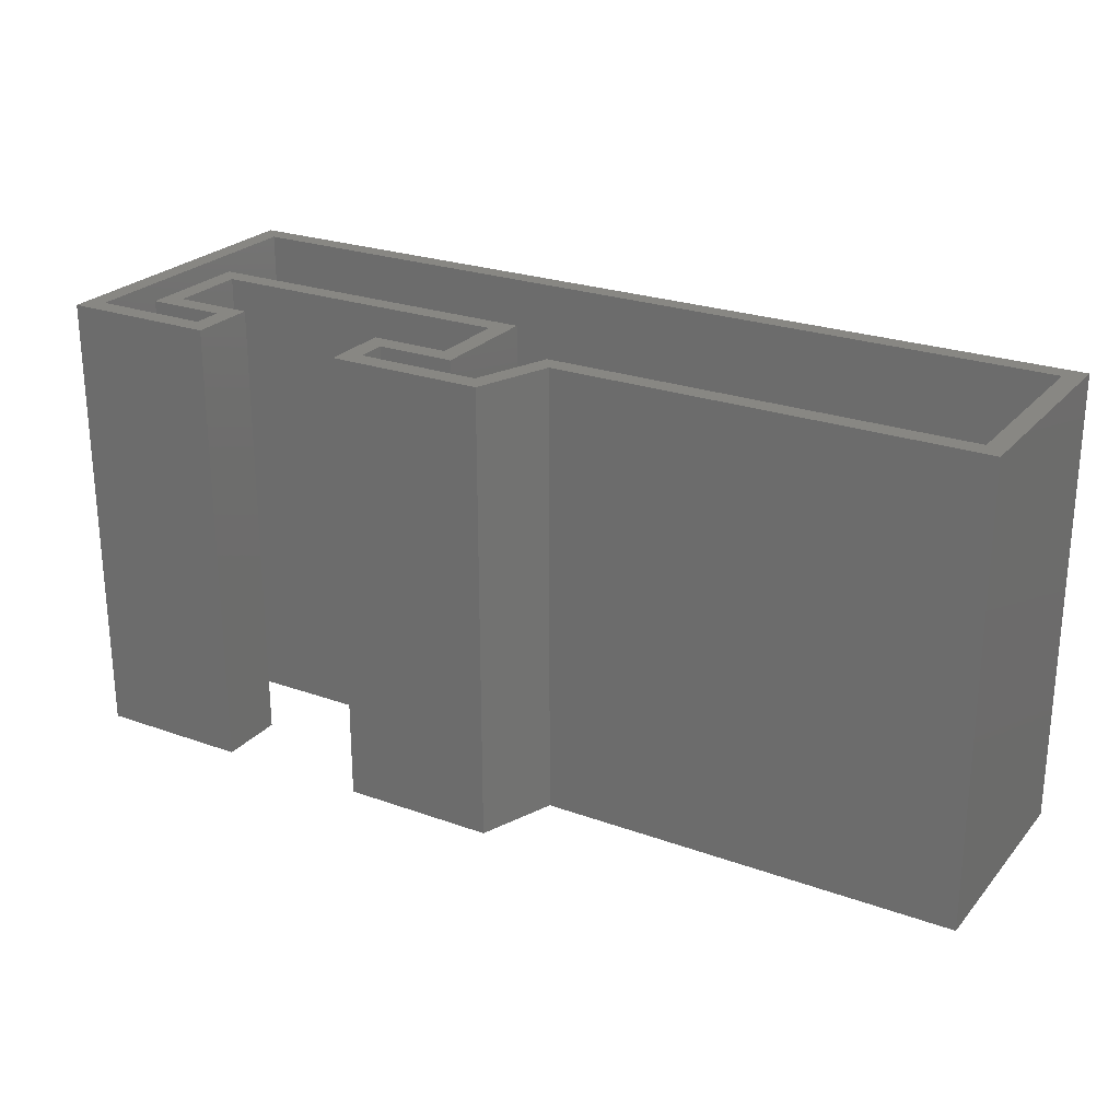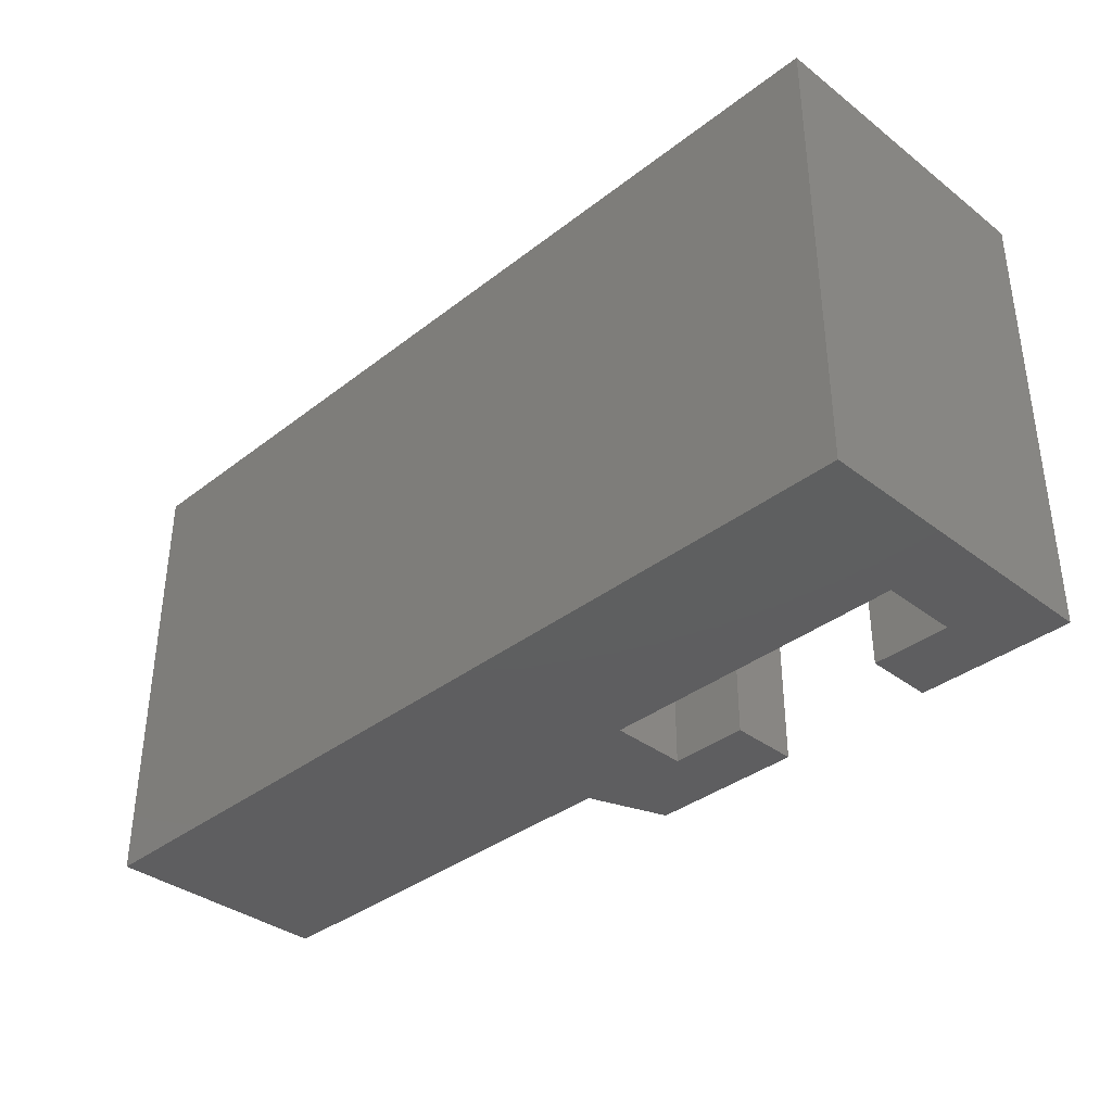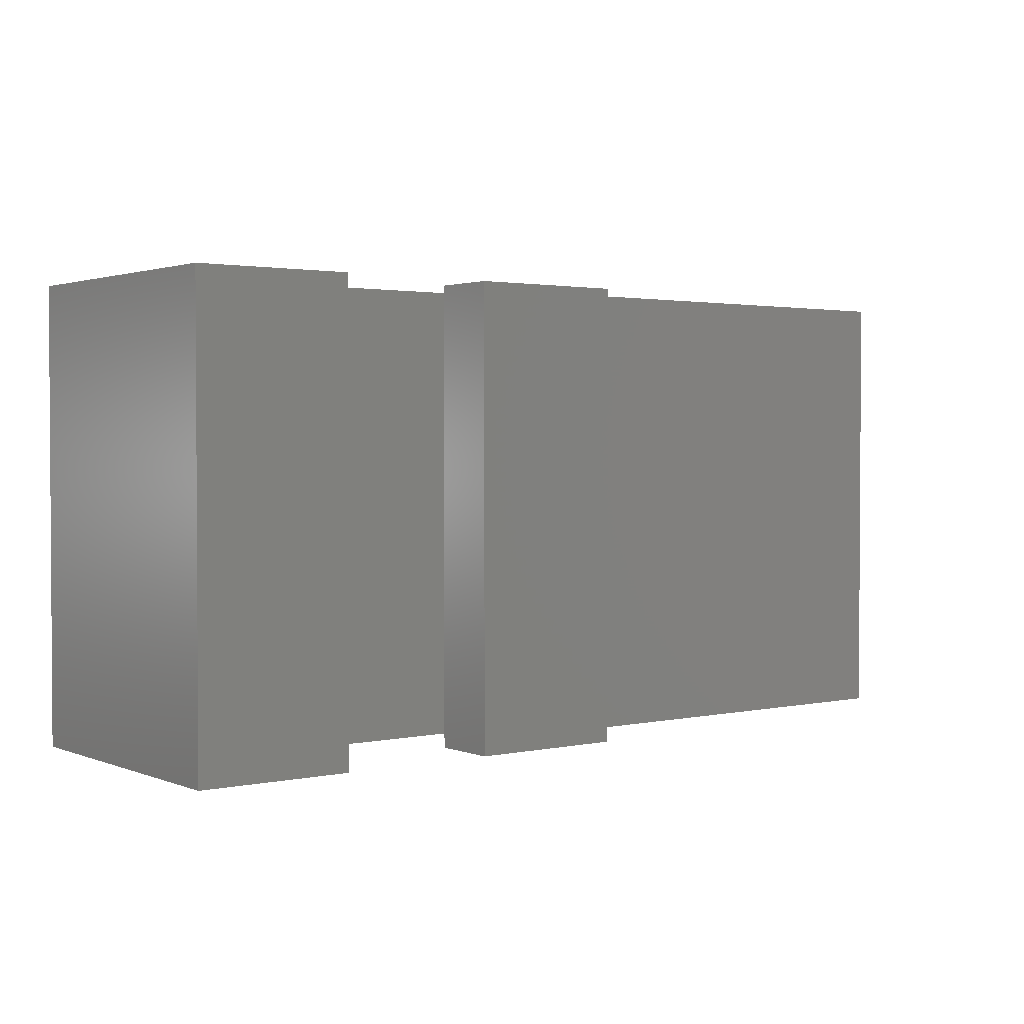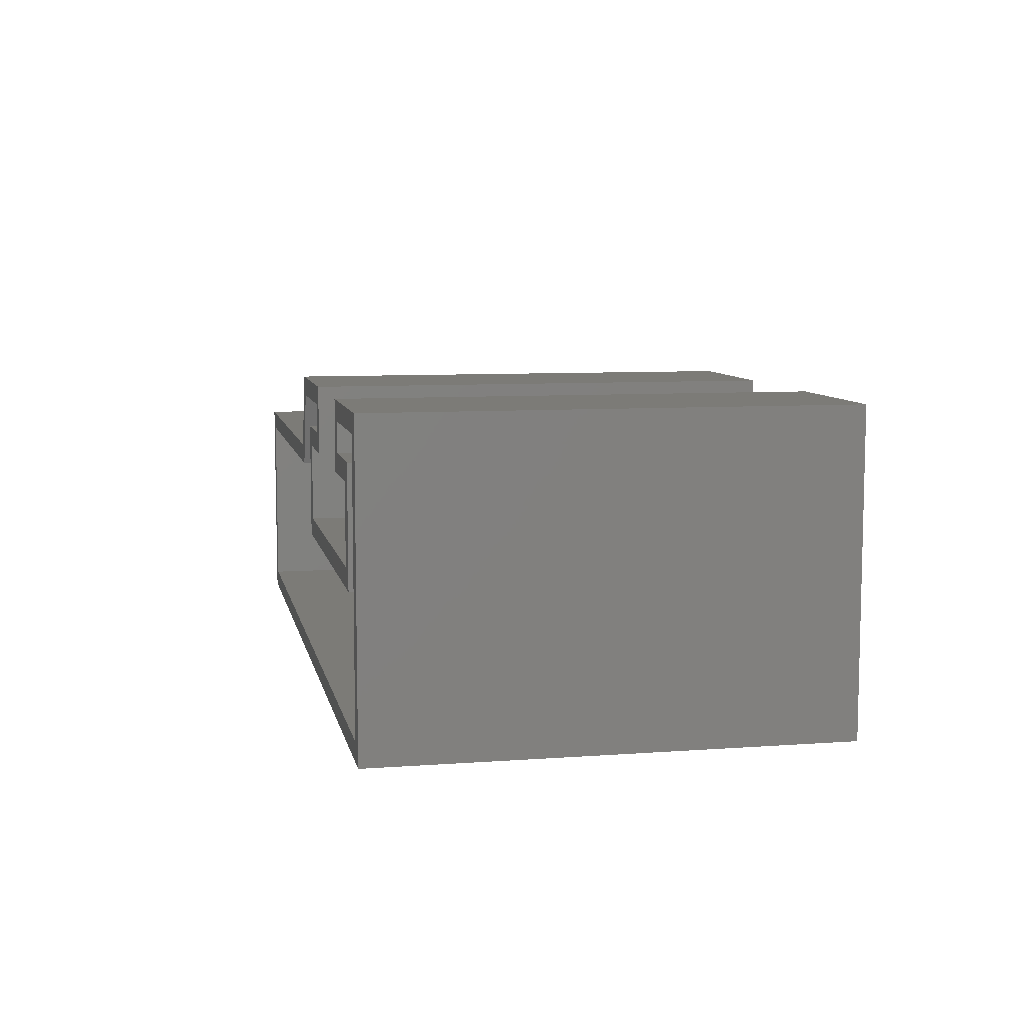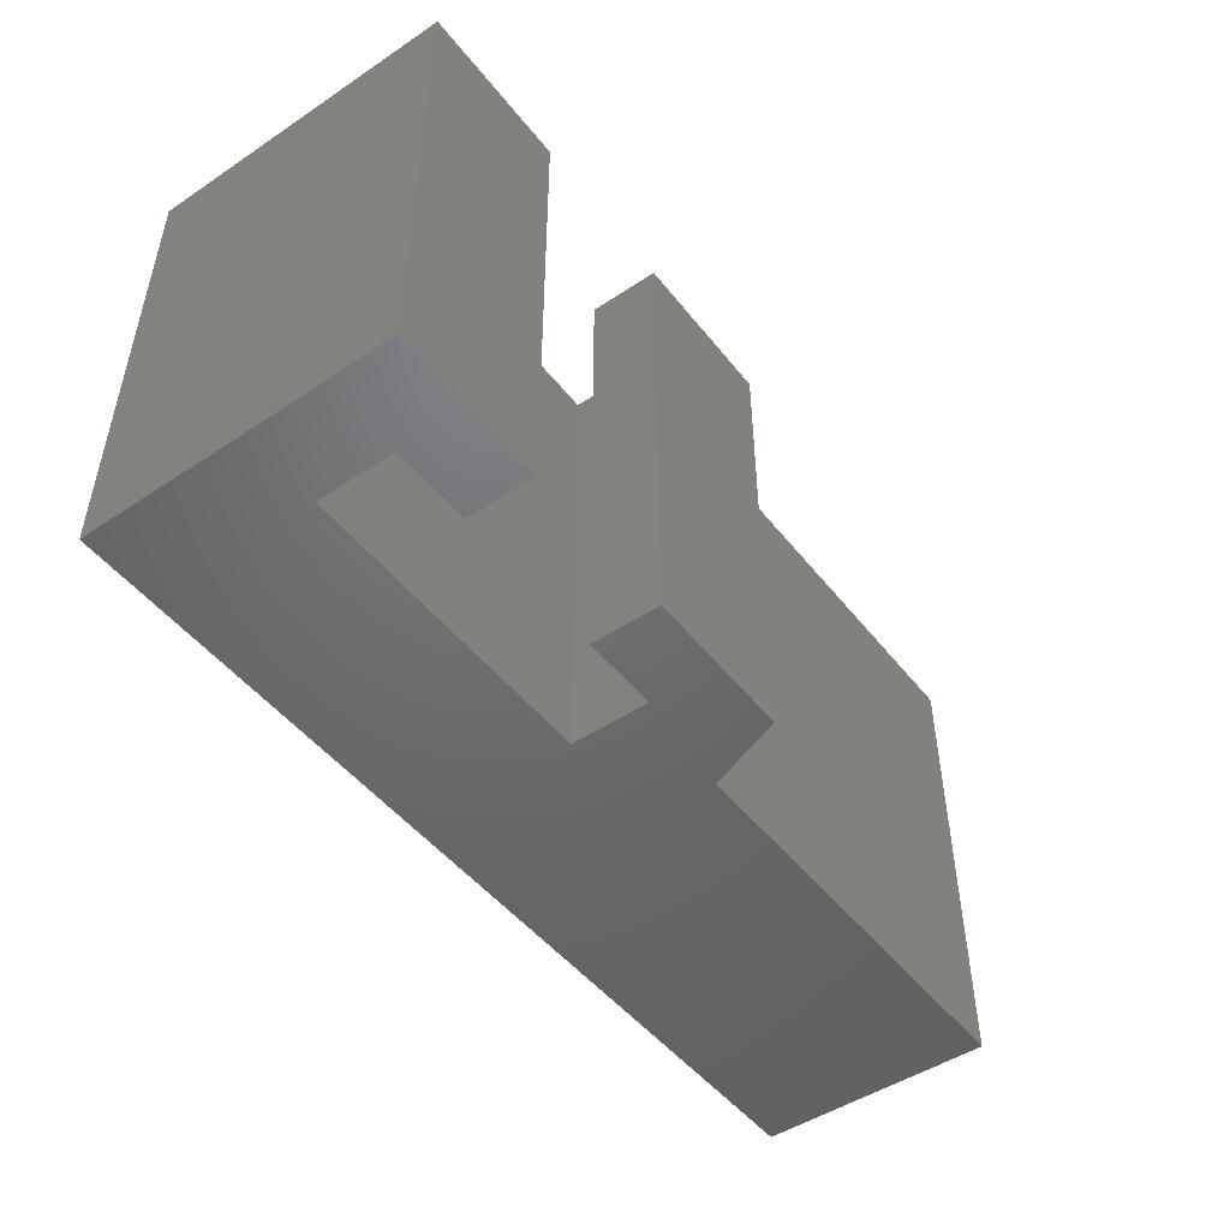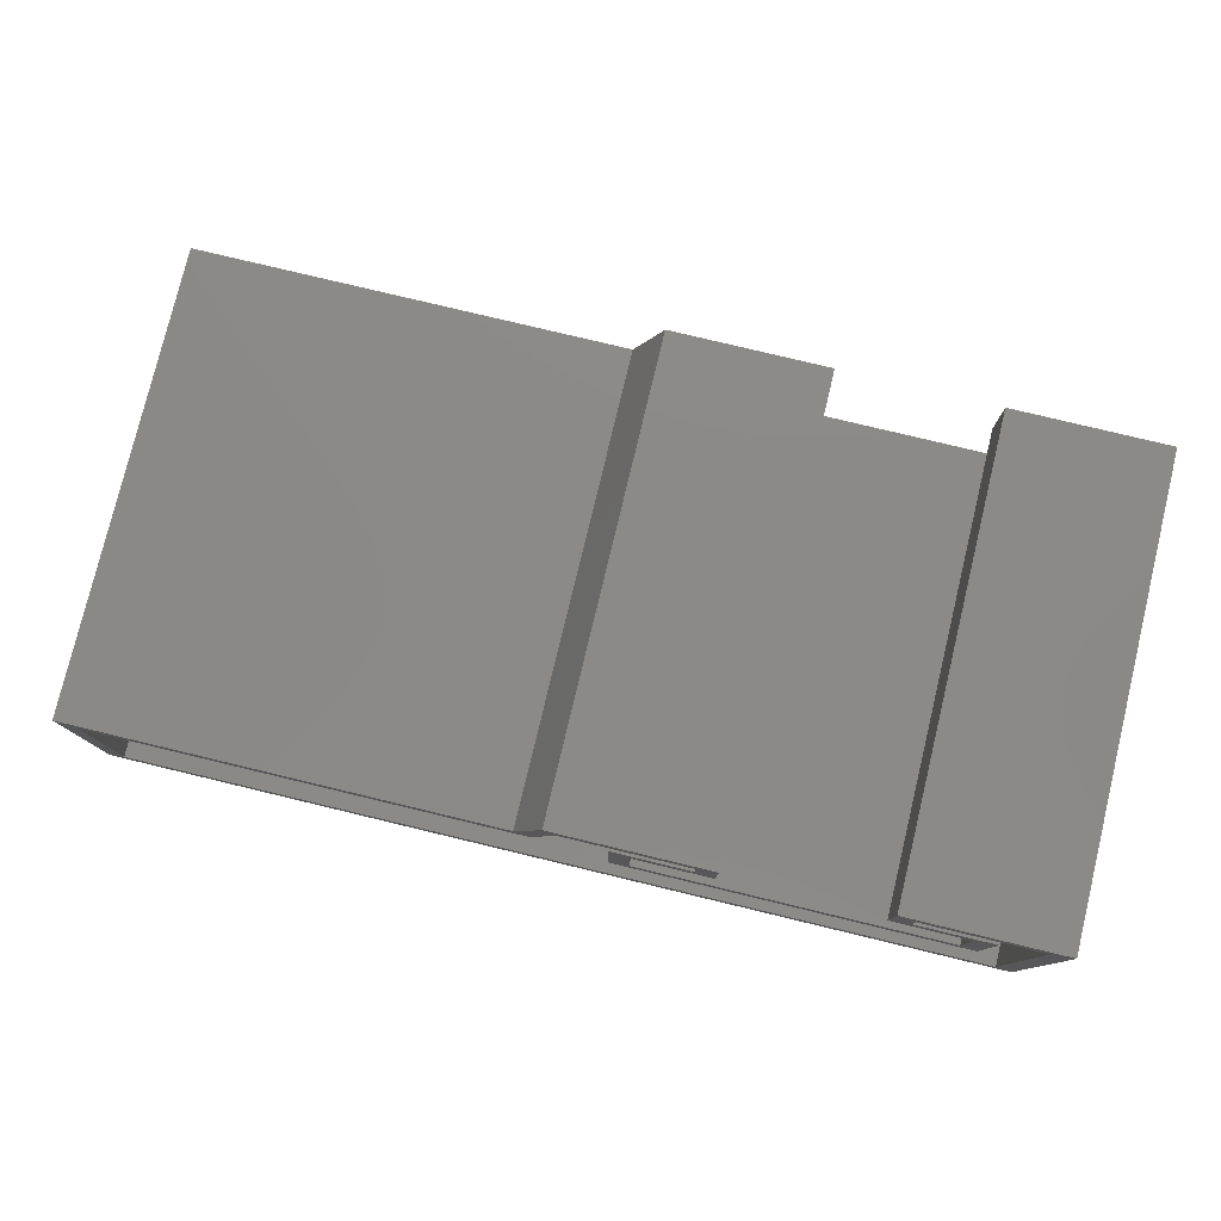
<metadata>
{"format":"stl","ext":"stl","renderer":"f3d","projection":"perspective","resolution":1024,"background":"white","views":[{"elev":24.7,"azim":30.5,"up":"+Y"},{"elev":-36.4,"azim":-134.8,"up":"+Y"},{"elev":2.0,"azim":-37.0,"up":"+Y"},{"elev":8.1,"azim":-101.5,"up":"+Z"},{"elev":-48.6,"azim":-53.5,"up":"+Y"},{"elev":78.6,"azim":-166.5,"up":"+Z"}]}
</metadata>
<code>
# stl→obj: 56 verts, 108 faces
v 0.1263 0 0.2526
v 0.1263 0 0.1974
v 0.1107 0 0.213
v 0.1107 0 0.237
v 0.01562 0 0.237
v 1.547e-17 0 0.2526
v 0.2526 0 0.2526
v 0.3789 0 0.2526
v 0.3681 0 0.237
v 0.2683 0 0.237
v 0.2683 0 0.213
v 0.2526 0 0.1974
v 0.75 0 0.1895
v 0.3918 0 0.1738
v 0.4026 0 0.1895
v 0.7344 0 0.1738
v 0.75 0 -4.592e-17
v 0.7344 0 0.01562
v 0 0 0
v 0.01562 0 0.01562
v 0.3314 0 0.1186
v 0.3158 0 0.1974
v 0.3314 0 0.213
v 0.3158 0 0.1342
v 0.04753 0 0.1186
v 0.06316 0 0.1342
v 0.04753 0 0.213
v 0.06316 0 0.1974
v 0.01562 -0.3594 0.01562
v 0.7344 -0.3594 0.01562
v 0.7344 -0.3594 0.1738
v 0.3918 -0.3594 0.1738
v 0.3681 -0.3594 0.237
v 0.1107 -0.3594 0.237
v 0.01562 -0.3594 0.237
v 0.2683 -0.3594 0.237
v 0.2683 -0.3594 0.213
v 0.04753 -0.3594 0.213
v 0.1107 -0.3594 0.213
v 0.3314 -0.3594 0.213
v 0.3314 -0.3594 0.1186
v 0.04753 -0.3594 0.1186
v 0.06316 -0.375 0.1974
v 0.1263 -0.375 0.1974
v 0.1263 -0.375 0.2526
v 1.547e-17 -0.375 0.2526
v 0 -0.375 0
v 0.06316 -0.375 0.1342
v 0.3158 -0.375 0.1342
v 0.75 -0.375 -4.592e-17
v 0.75 -0.375 0.1895
v 0.4026 -0.375 0.1895
v 0.2526 -0.375 0.2526
v 0.2526 -0.375 0.1974
v 0.3789 -0.375 0.2526
v 0.3158 -0.375 0.1974
f 1 2 3
f 1 3 4
f 1 4 5
f 1 5 6
f 7 8 9
f 7 9 10
f 7 10 11
f 7 11 12
f 13 14 15
f 15 14 9
f 15 9 8
f 14 13 16
f 16 13 17
f 16 17 18
f 18 17 19
f 18 19 20
f 20 19 6
f 20 6 5
f 21 22 23
f 23 22 12
f 23 12 11
f 22 21 24
f 24 21 25
f 24 25 26
f 26 25 27
f 26 27 28
f 28 27 3
f 28 3 2
f 29 30 20
f 20 30 18
f 18 30 16
f 16 30 31
f 16 31 14
f 14 31 32
f 14 32 9
f 9 32 33
f 4 34 5
f 5 34 35
f 9 33 10
f 10 33 36
f 10 36 11
f 11 36 37
f 27 38 3
f 3 38 39
f 11 37 23
f 23 37 40
f 23 40 21
f 21 40 41
f 21 41 25
f 25 41 42
f 25 42 27
f 27 42 38
f 3 39 4
f 4 39 34
f 5 35 20
f 20 35 29
f 41 31 30
f 31 41 32
f 32 41 40
f 32 40 33
f 33 40 37
f 33 37 36
f 29 41 30
f 41 29 42
f 42 29 35
f 42 35 38
f 38 35 34
f 38 34 39
f 43 44 45
f 43 45 46
f 43 46 47
f 43 47 48
f 49 48 47
f 49 47 50
f 49 50 51
f 49 51 52
f 53 54 55
f 55 54 56
f 55 56 52
f 52 56 49
f 6 19 46
f 46 19 47
f 45 1 46
f 46 1 6
f 2 1 44
f 44 1 45
f 28 2 43
f 43 2 44
f 26 28 48
f 48 28 43
f 24 26 49
f 49 26 48
f 22 24 56
f 56 24 49
f 12 22 54
f 54 22 56
f 7 12 53
f 53 12 54
f 55 8 53
f 53 8 7
f 15 8 52
f 52 8 55
f 13 15 51
f 51 15 52
f 17 13 50
f 50 13 51
f 47 19 50
f 50 19 17

</code>
